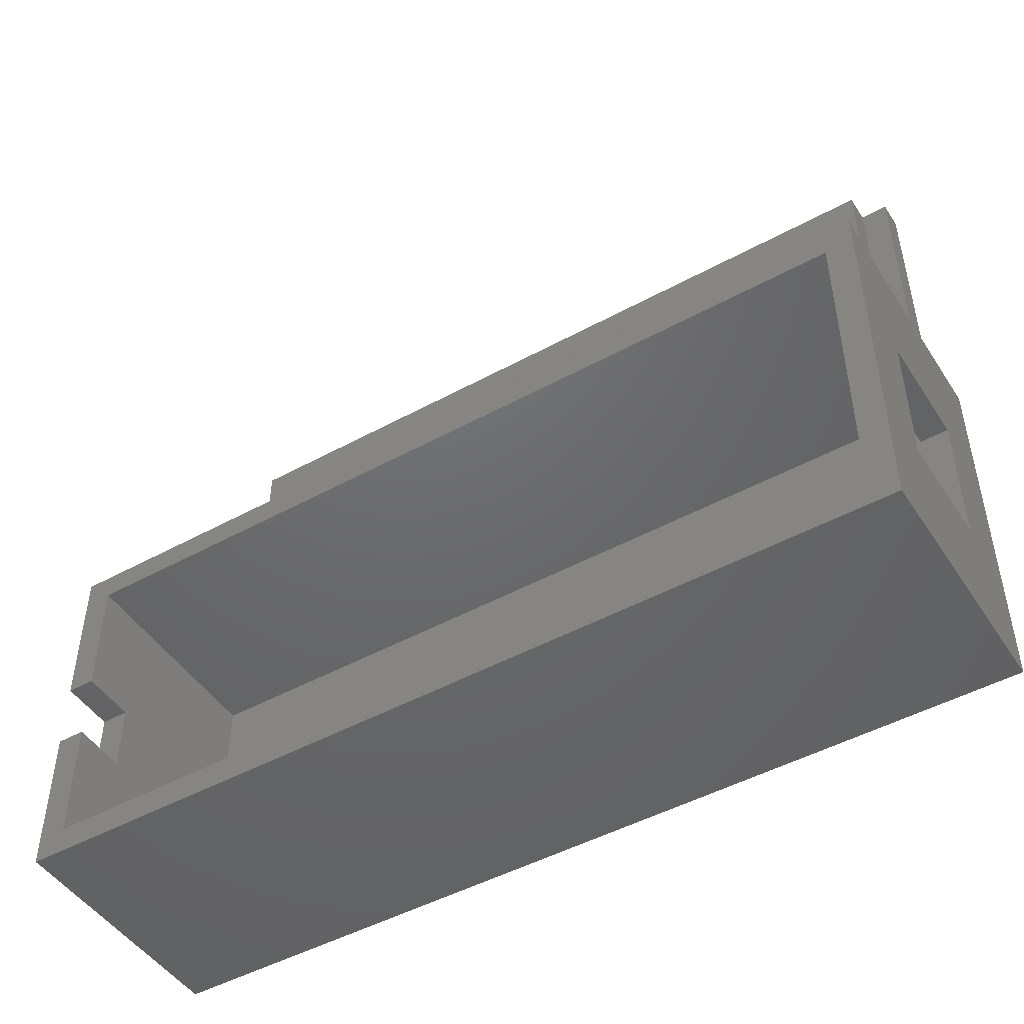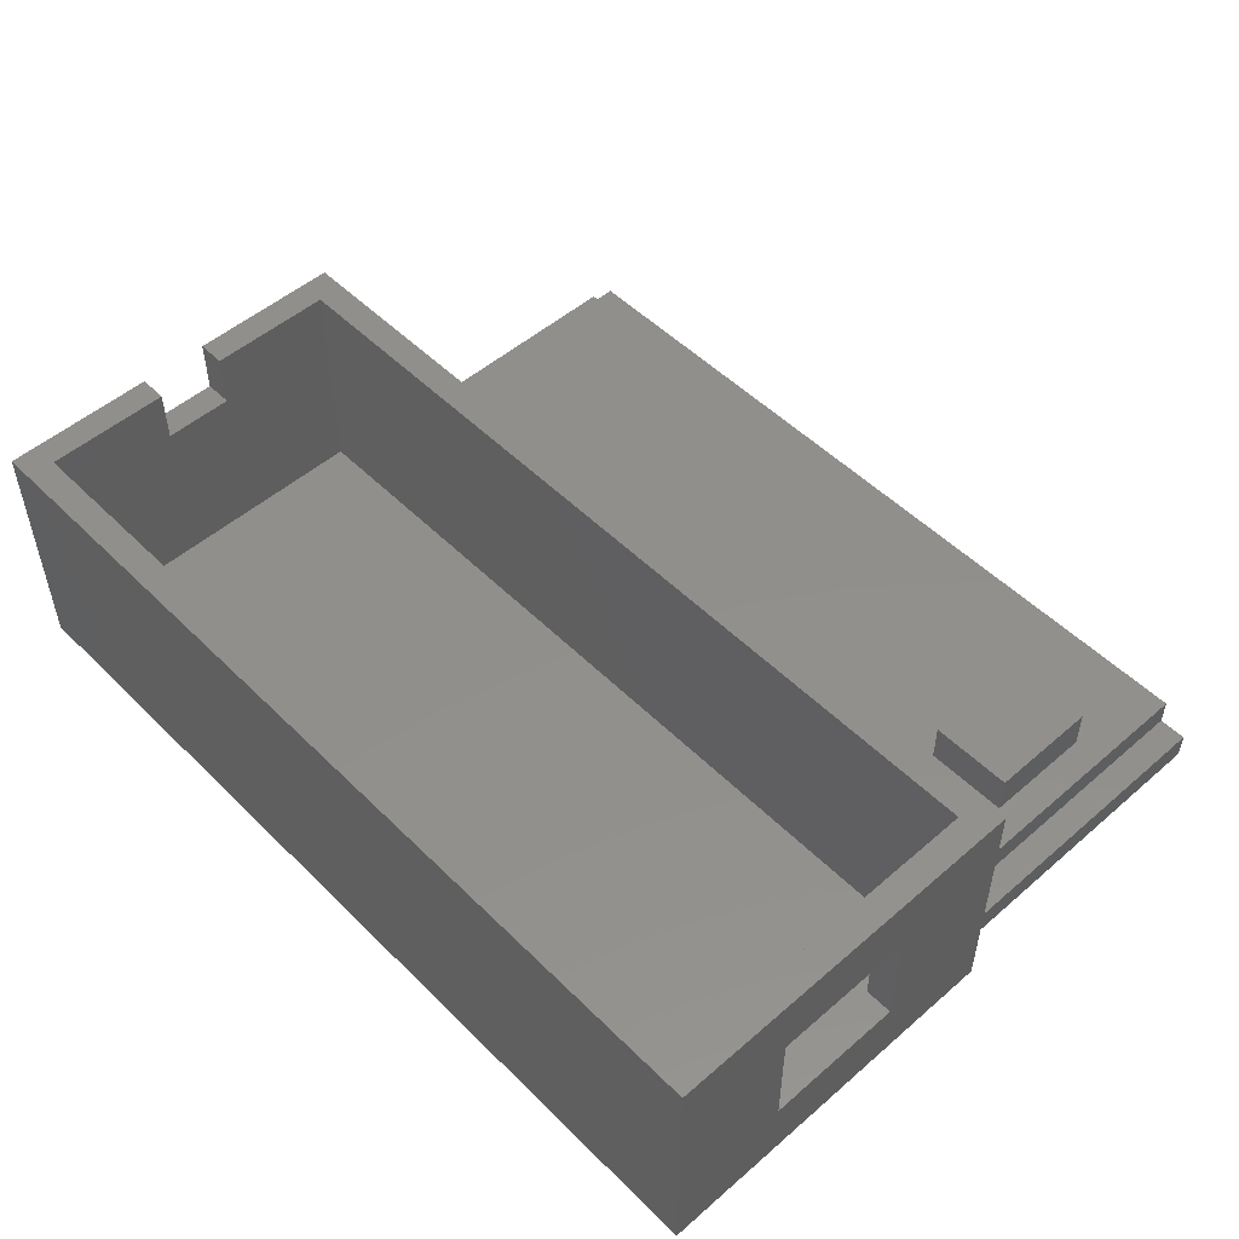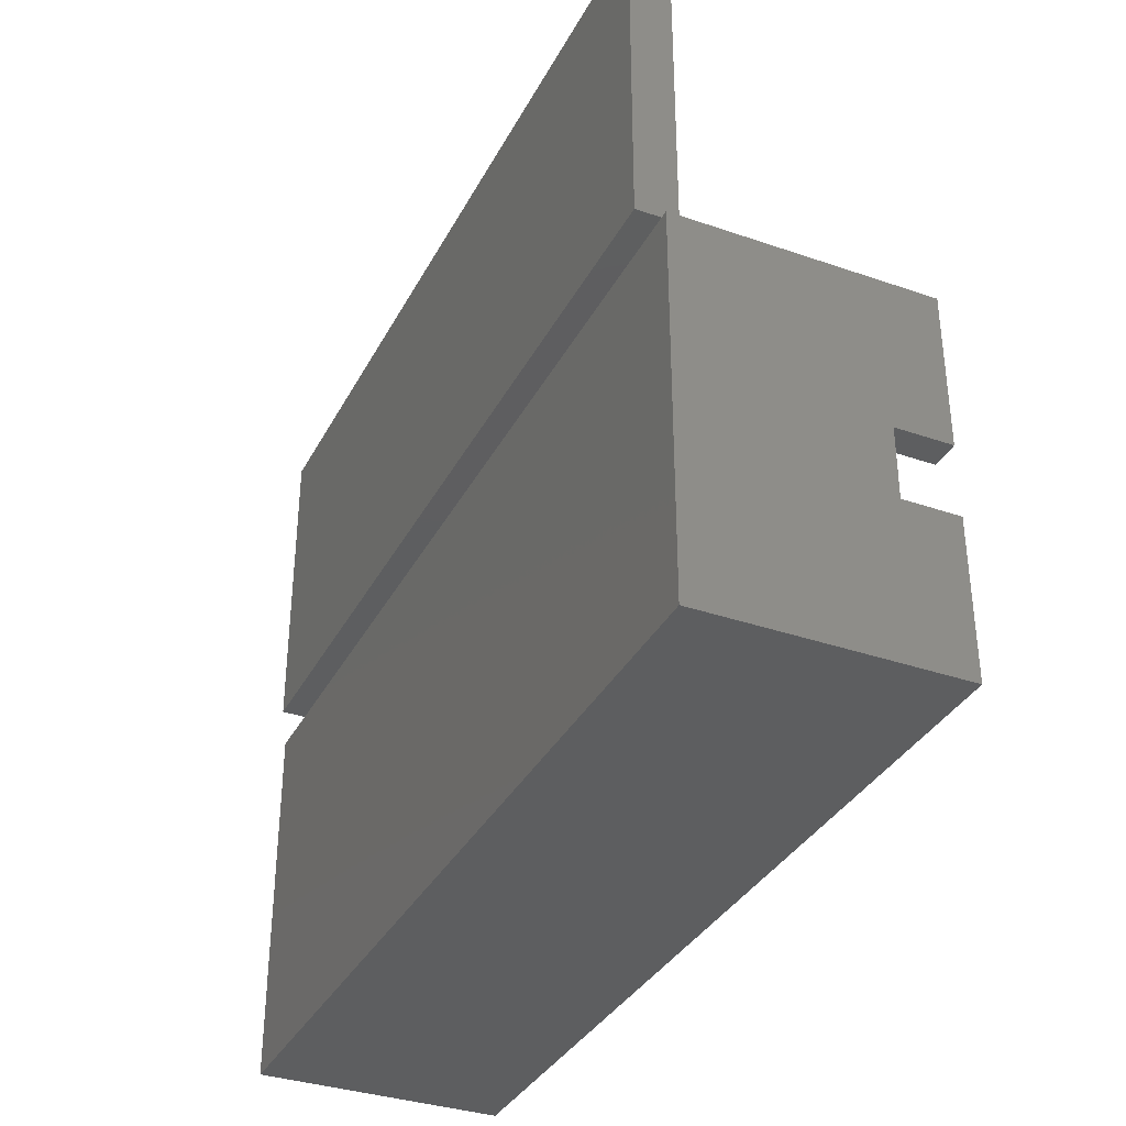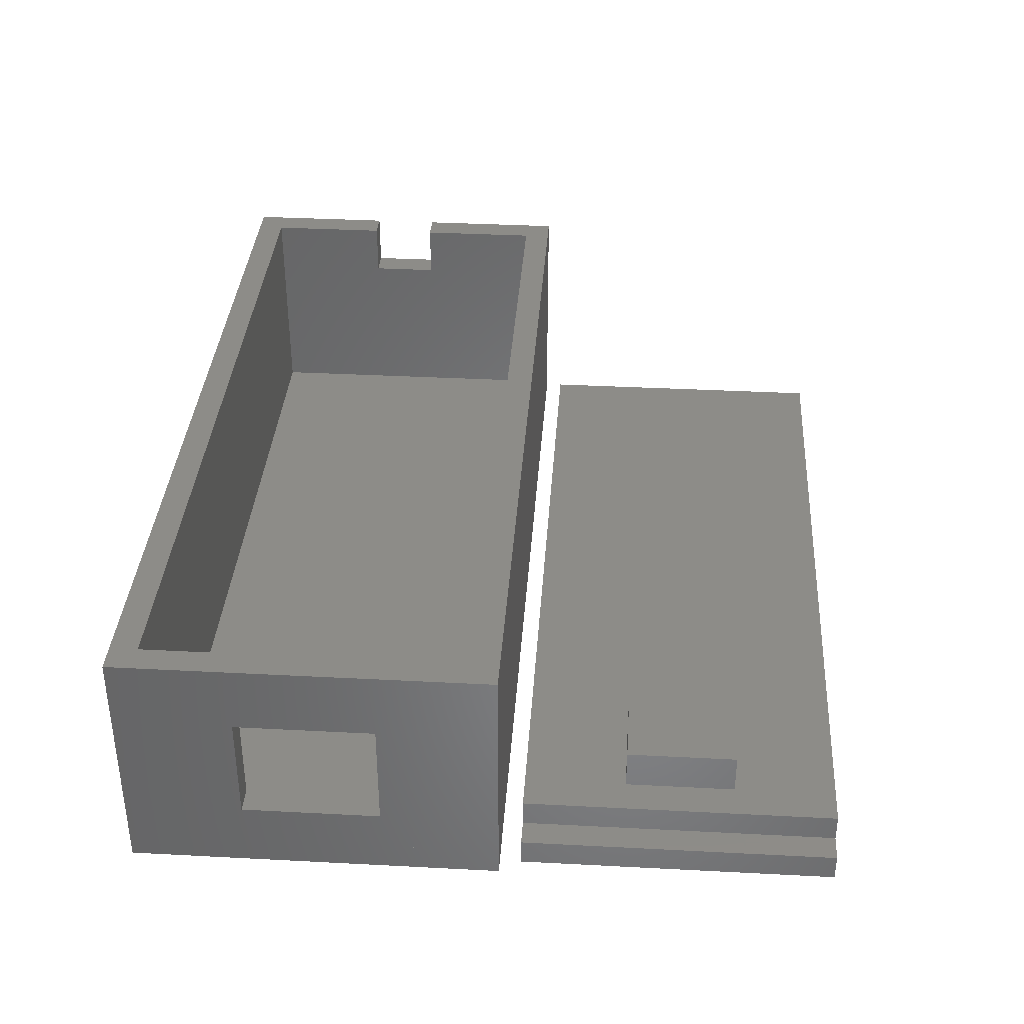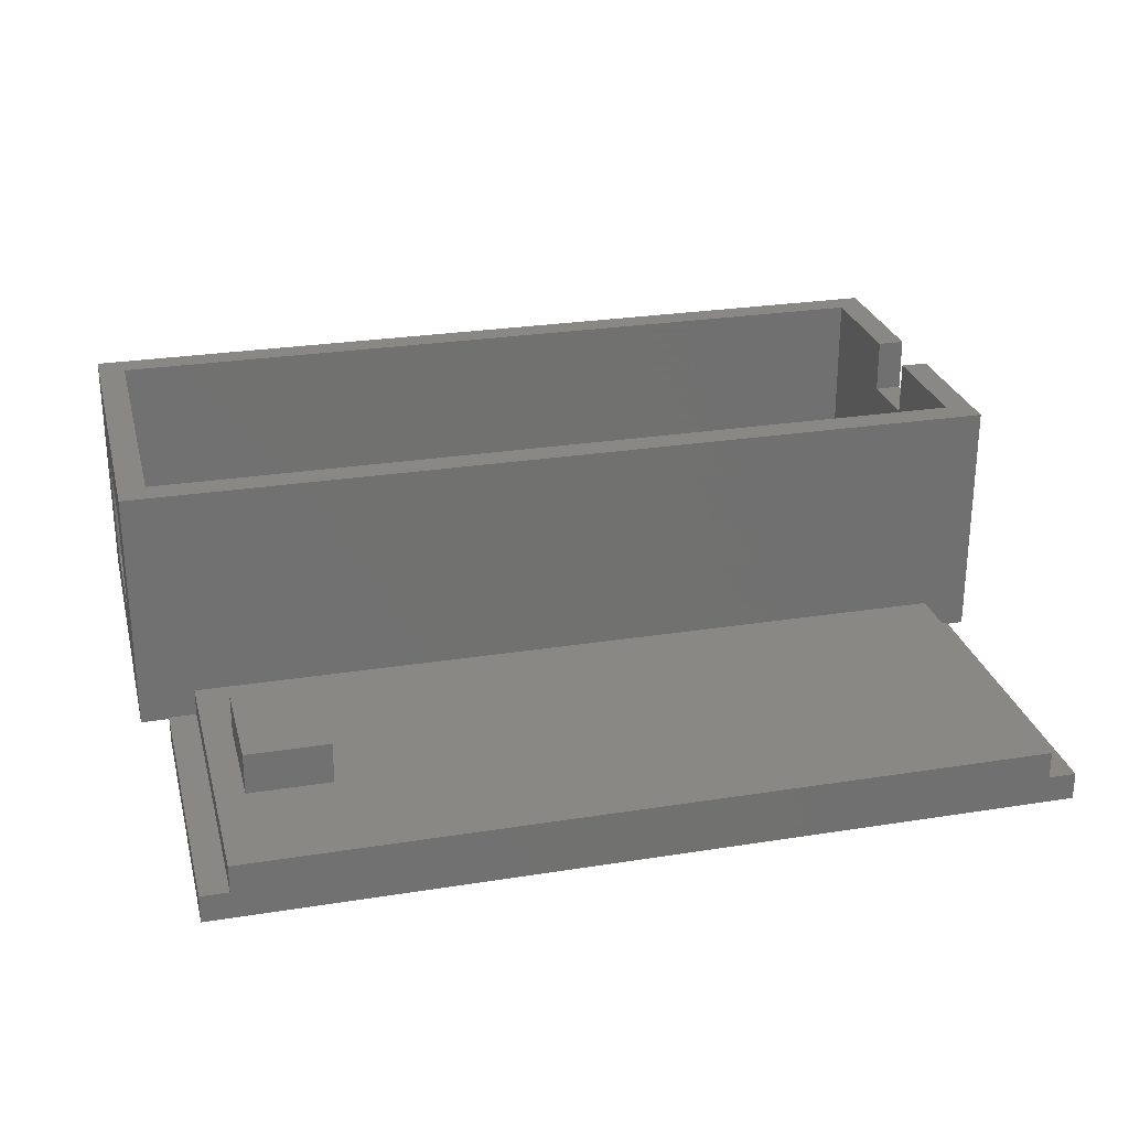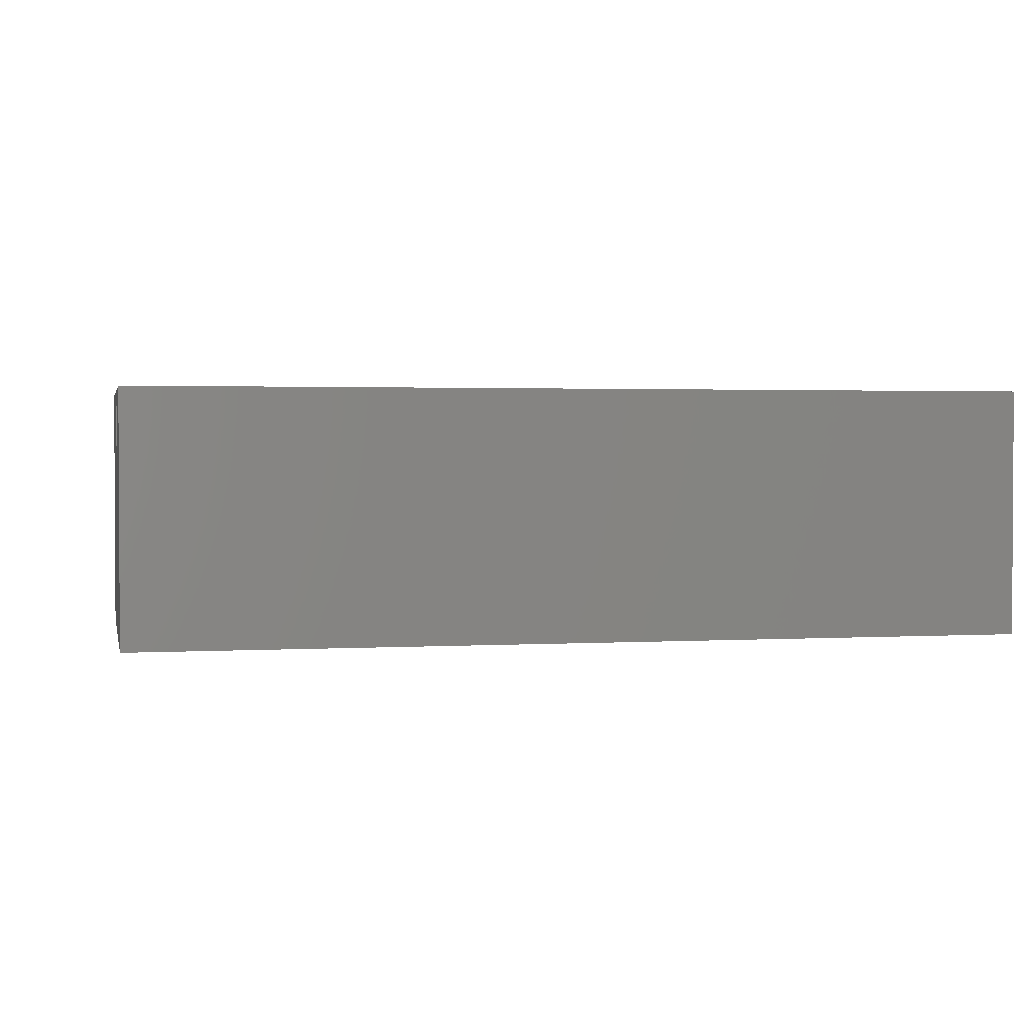
<metadata>
{"format":"stl","ext":"stl","renderer":"f3d","projection":"perspective","resolution":1024,"background":"white","views":[{"elev":-47.7,"azim":31.7,"up":"+Y"},{"elev":51.4,"azim":46.8,"up":"+Z"},{"elev":-35.0,"azim":-114.7,"up":"+Y"},{"elev":36.4,"azim":93.9,"up":"+Z"},{"elev":26.8,"azim":166.1,"up":"+Z"},{"elev":1.8,"azim":-12.0,"up":"+Z"}]}
</metadata>
<code>
# stl→obj: 67 verts, 130 faces
v 0 0 0
v 0 0 18
v 0 27 0
v 0 11 14
v 0 11 18
v 0 16 14
v 0 16 18
v 0 27 18
v 65 0 0
v 63 0 2
v 65 0 2
v 64 0 2
v 63 0 18
v 65 27 0
v 63 27 2
v 63 27 18
v 65 27 2
v 64 27 2
v 2 16 18
v 63 25 18
v 2 25 18
v 2 16 14
v 2 11 14
v 2 11 18
v 2 2 18
v 63 2 18
v 63 2.22e-16 2
v 63 2.22e-16 18
v 65 -2.22e-16 18
v 65 -2.22e-16 2
v 65 27 18
v 63 18.5 5
v 63 8.5 5
v 63 2 2
v 63 8.5 13
v 63 18.5 13
v 63 25 2
v 2 2 2
v 2 25 2
v 65 8.5 13
v 65 8.5 5
v 65 18.5 13
v 65 18.5 5
v 2 28.5 1
v 2 28.5 -1
v 63 28.5 -1
v 4 28.5 1
v 61 28.5 1
v 63 28.5 1
v 61 28.5 3
v 4 28.5 3
v 2 51.5 -1
v 63 51.5 -1
v 2 51.5 1
v 4 51.5 1
v 4 51.5 3
v 61 51.5 3
v 61 51.5 1
v 63 51.5 1
v 53 36 6.5
v 53 36 3.5
v 59 36 3.5
v 59 36 6.5
v 53 44 3.5
v 59 44 3.5
v 53 44 6.5
v 59 44 6.5
f 1 2 3
f 4 2 5
f 3 2 4
f 3 6 7
f 3 7 8
f 6 3 4
f 2 1 9
f 10 2 9
f 11 12 9
f 12 10 9
f 10 13 2
f 1 3 9
f 9 3 14
f 3 8 14
f 15 8 16
f 14 8 15
f 17 14 18
f 18 14 15
f 8 7 19
f 20 8 21
f 21 8 19
f 16 8 20
f 22 19 7
f 6 22 7
f 23 22 6
f 4 23 6
f 24 23 5
f 5 23 4
f 25 2 13
f 25 24 5
f 5 2 25
f 26 25 13
f 13 10 27
f 26 13 28
f 28 13 27
f 12 27 10
f 29 28 27
f 30 29 12
f 12 29 27
f 12 18 30
f 30 18 17
f 11 17 18
f 12 11 18
f 11 9 14
f 17 11 14
f 16 31 15
f 18 31 17
f 15 31 18
f 32 16 15
f 33 34 35
f 26 16 35
f 26 35 34
f 36 16 32
f 34 33 15
f 33 32 15
f 35 16 36
f 34 15 37
f 38 34 39
f 37 39 34
f 20 37 15
f 16 20 15
f 21 39 37
f 20 21 37
f 39 21 19
f 23 39 22
f 22 39 19
f 25 39 23
f 25 23 24
f 38 39 25
f 38 25 34
f 34 25 26
f 28 16 26
f 28 29 16
f 29 31 16
f 40 29 30
f 17 41 30
f 31 29 40
f 42 43 31
f 31 40 42
f 17 43 41
f 17 31 43
f 41 40 30
f 41 33 40
f 40 33 35
f 42 40 36
f 36 40 35
f 32 43 42
f 36 32 42
f 41 43 32
f 33 41 32
f 44 45 46
f 47 44 46
f 48 47 46
f 49 48 46
f 50 47 48
f 51 47 50
f 45 52 46
f 46 52 53
f 45 44 52
f 52 44 54
f 54 44 47
f 55 54 47
f 47 51 55
f 55 51 56
f 56 51 50
f 57 56 50
f 50 48 58
f 57 50 58
f 58 48 49
f 59 58 49
f 49 46 53
f 59 49 53
f 52 54 53
f 53 54 55
f 53 55 56
f 58 56 57
f 53 56 58
f 59 53 58
f 60 61 62
f 63 60 62
f 61 64 62
f 62 64 65
f 61 60 64
f 64 60 66
f 66 60 63
f 67 66 63
f 63 62 65
f 67 63 65
f 64 66 65
f 65 66 67

</code>
